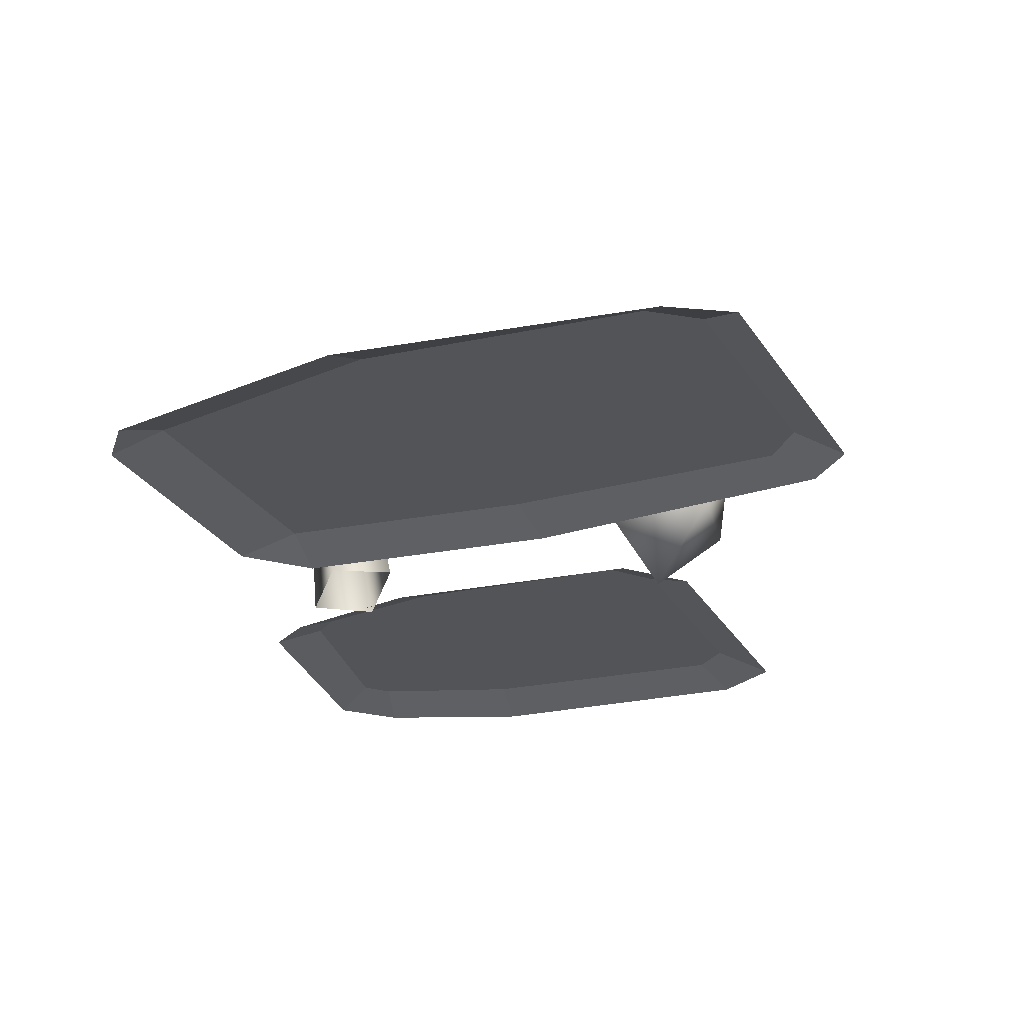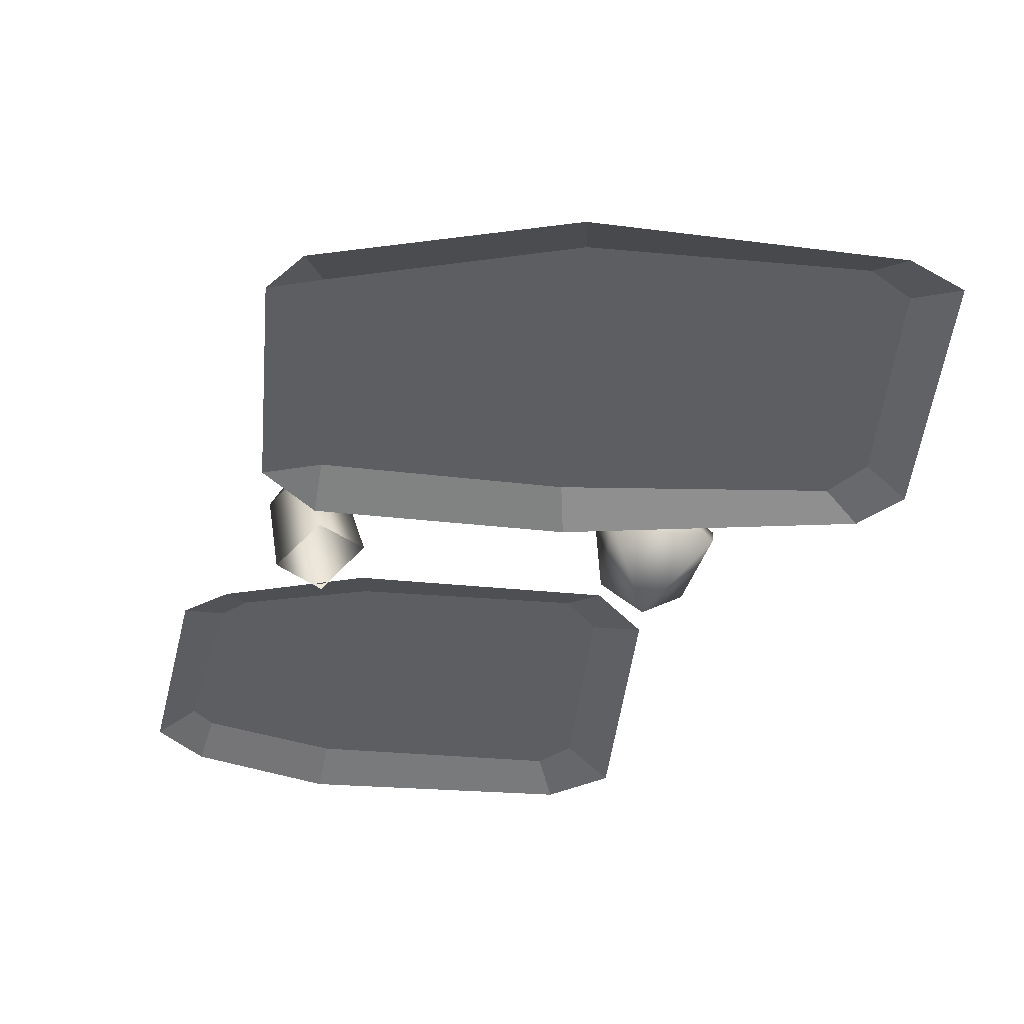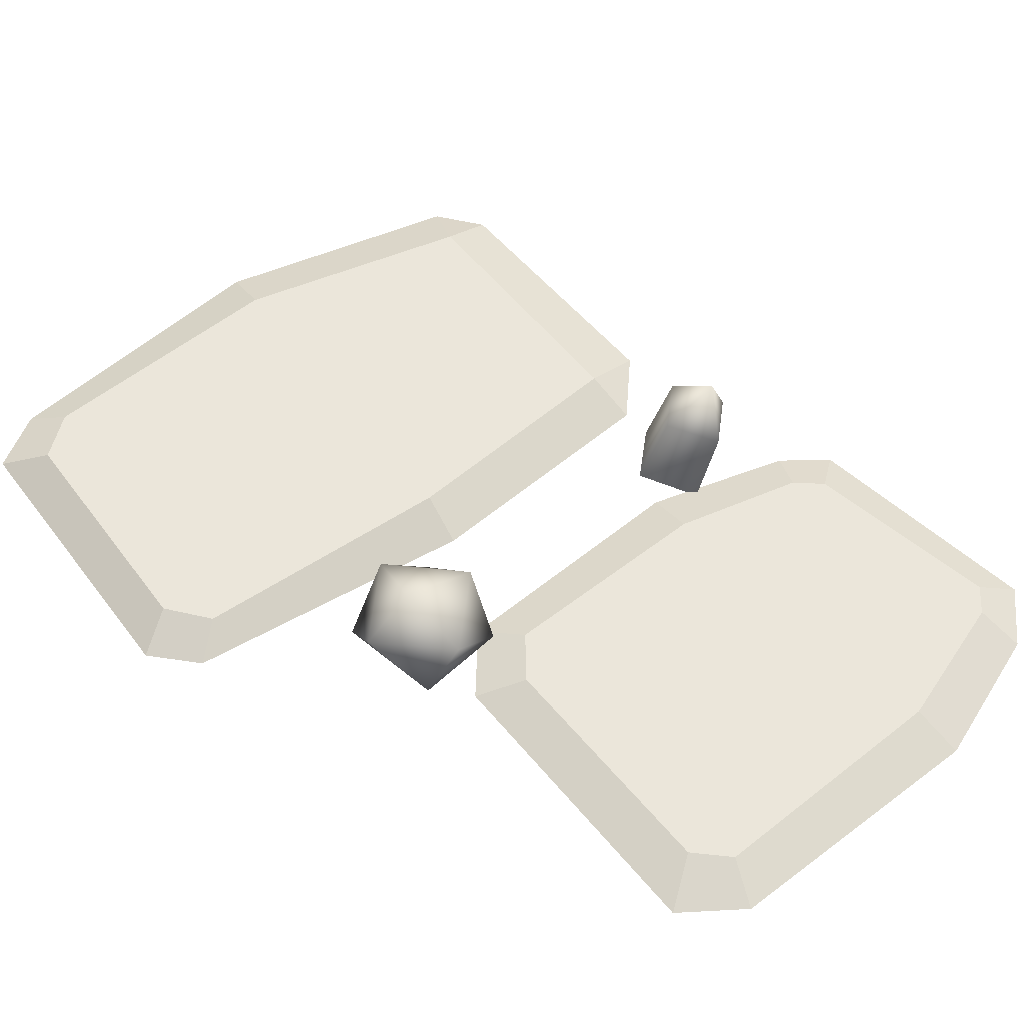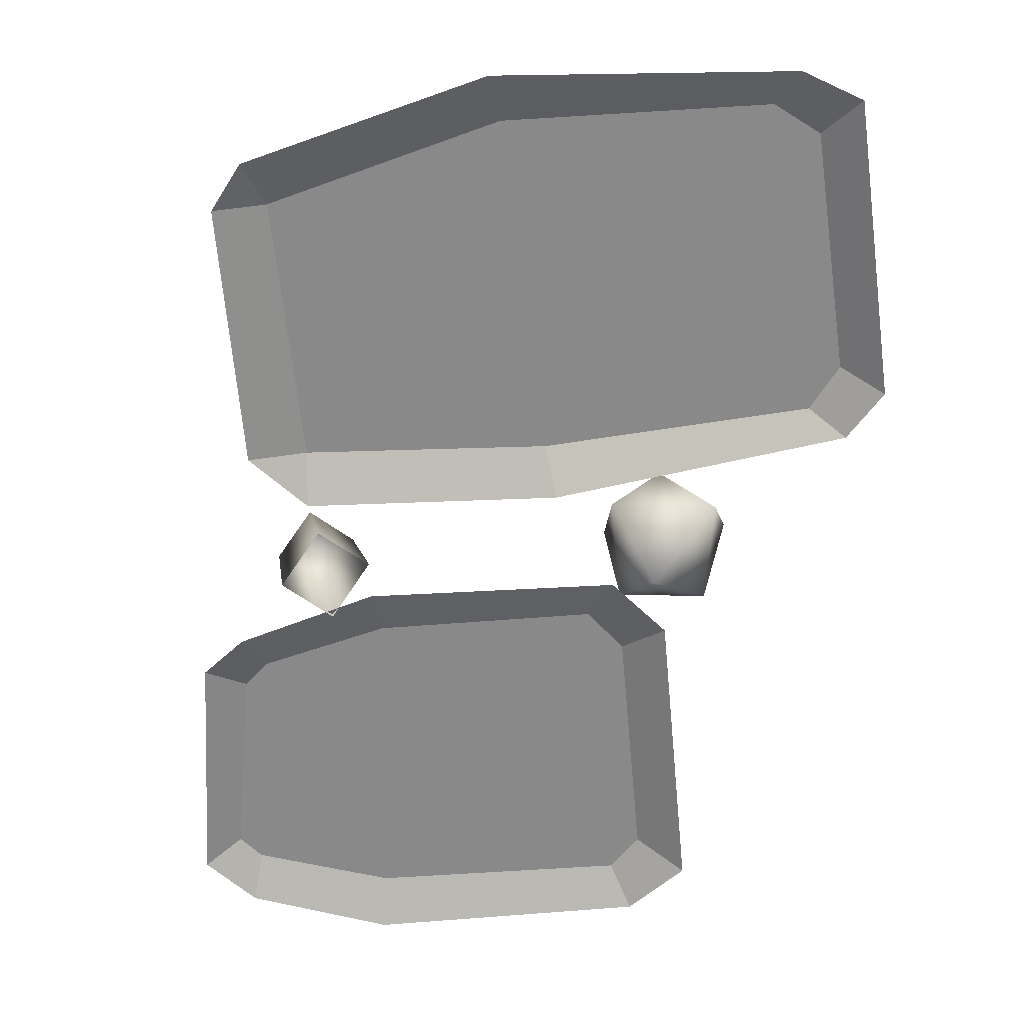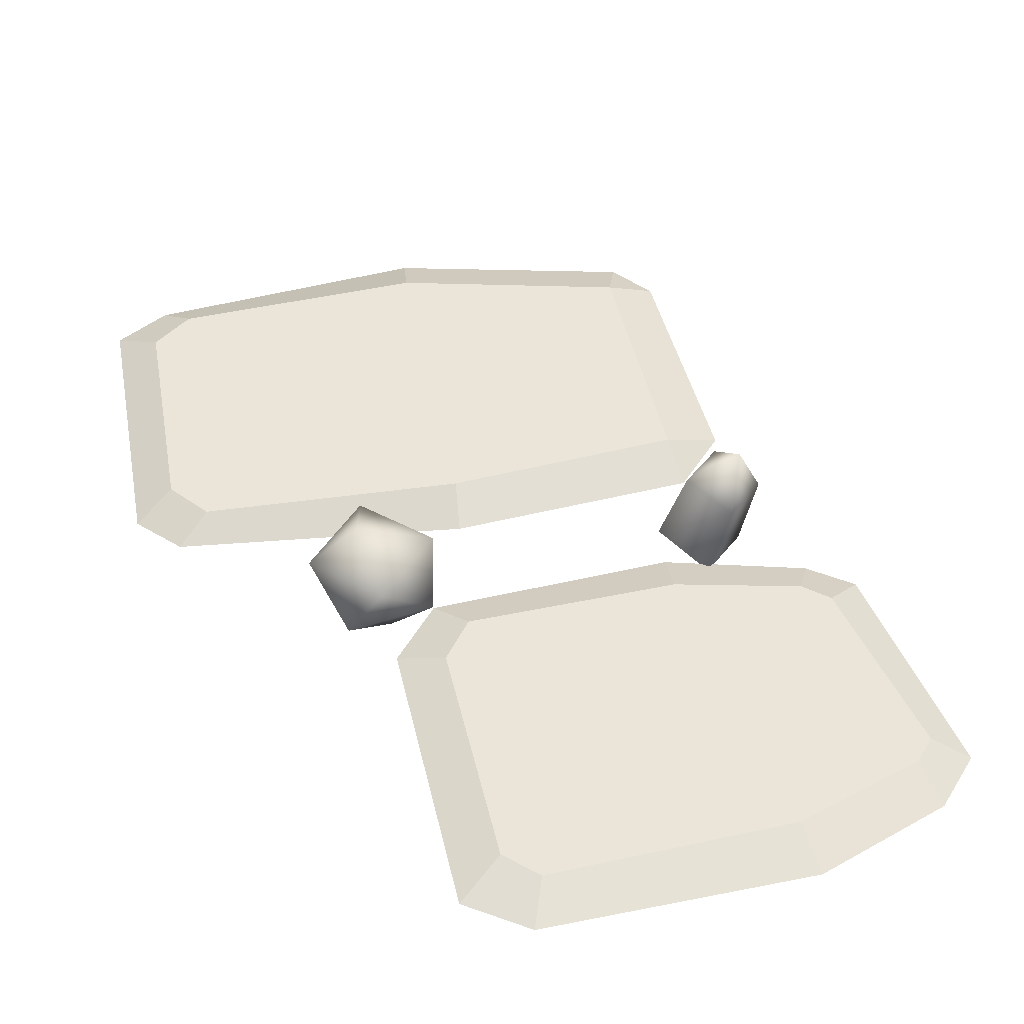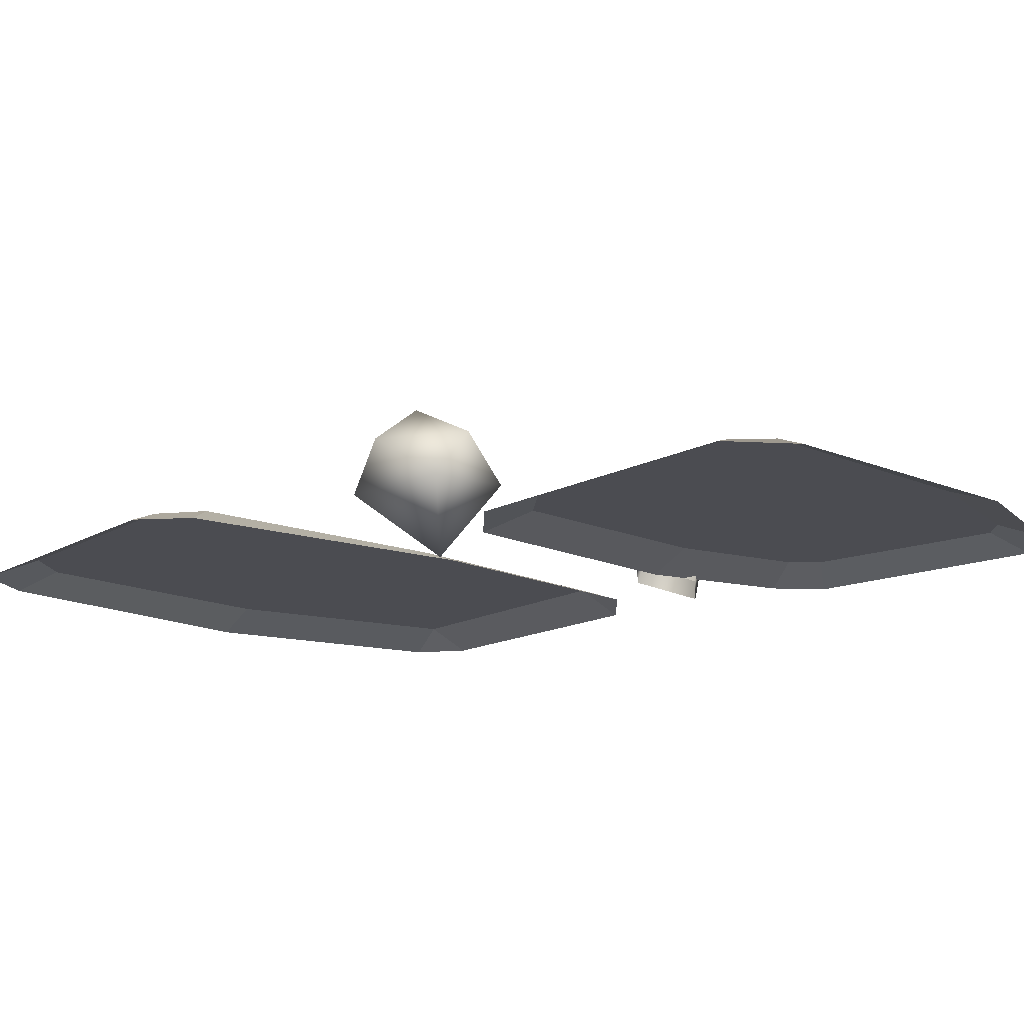
<metadata>
{"format":"obj","ext":"obj","renderer":"f3d","projection":"perspective","resolution":1024,"background":"white","views":[{"elev":-23.6,"azim":24.1,"up":"+Y"},{"elev":-37.9,"azim":-2.6,"up":"+Y"},{"elev":54.8,"azim":143.8,"up":"+Y"},{"elev":-63.2,"azim":7.7,"up":"+Y"},{"elev":45.4,"azim":169.5,"up":"+Y"},{"elev":-15.4,"azim":140.6,"up":"+Y"}]}
</metadata>
<code>
g obj_Lawn_5
v -0.08237 0.02772 0.2161
v -0.1602 0.002224 0.2269
v -0.09128 0.002224 0.1465
v -0.07193 0.02772 0.5787
v -0.09279 0.002224 0.6458
v -0.1415 0.002224 0.5877
v 0.2552 0.02772 -0.5299
v 0.3006 0.02772 -0.488
v -0.08764 0.02772 -0.5076
v -0.02371 0.02772 -0.07394
v 0.3153 0.02772 -0.1503
v 0.2734 0.02772 -0.09047
v -0.2346 0.02772 -0.1396
v -0.1986 0.02772 -0.1102
v -0.2937 0.02772 -0.4066
v -0.2676 0.02772 -0.4398
v -0.08764 0.02772 -0.5076
v -0.09981 0.002224 -0.5751
v 0.2552 0.02772 -0.5299
v 0.2761 0.002224 -0.5913
v -0.2937 0.02772 -0.4066
v -0.2346 0.02772 -0.1396
v -0.2845 0.002224 -0.0983
v -0.3462 0.002224 -0.4292
v -0.1986 0.02772 -0.1102
v -0.02371 0.02772 -0.07394
v -0.02719 0.002224 -0.00641
v -0.2224 0.002224 -0.0548
v 0.3791 0.002224 -0.1176
v 0.3153 0.02772 -0.1503
v 0.3006 0.02772 -0.488
v 0.3622 0.002224 -0.5356
v -0.2676 0.02772 -0.4398
v -0.2937 0.02772 -0.4066
v -0.3462 0.002224 -0.4292
v -0.2858 0.002224 -0.4993
v 0.3622 0.002224 -0.5356
v 0.3006 0.02772 -0.488
v 0.2552 0.02772 -0.5299
v 0.2761 0.002224 -0.5913
v -0.2224 0.002224 -0.0548
v -0.2845 0.002224 -0.0983
v -0.1986 0.02772 -0.1102
v -0.2346 0.02772 -0.1396
v 0.3791 0.002224 -0.1176
v 0.314 0.002224 -0.03383
v 0.2734 0.02772 -0.09047
v 0.3153 0.02772 -0.1503
v 0.6117 0.02772 0.1901
v 0.6587 0.02772 0.2461
v 0.246 0.02772 0.1818
v 0.6564 0.02772 0.5778
v 0.2479 0.02772 0.6499
v 0.6005 0.02772 0.6247
v -0.07193 0.02772 0.5787
v -0.08237 0.02772 0.2161
v 0.246 0.02772 0.1818
v 0.252 0.002224 0.1135
v 0.6117 0.02772 0.1901
v 0.6561 0.002224 0.1511
v -0.07193 0.02772 0.5787
v -0.1602 0.002224 0.2269
v -0.08237 0.02772 0.2161
v -0.1415 0.002224 0.5877
v 0.2479 0.02772 0.6499
v 0.2419 0.002224 0.7182
v -0.09279 0.002224 0.6458
v -0.07193 0.02772 0.5787
v 0.7134 0.002224 0.2092
v 0.7127 0.002224 0.6221
v 0.6564 0.02772 0.5778
v 0.6587 0.02772 0.2461
v 0.6587 0.02772 0.2461
v 0.6117 0.02772 0.1901
v 0.6561 0.002224 0.1511
v 0.7134 0.002224 0.2092
v 0.6564 0.02772 0.5778
v 0.7127 0.002224 0.6221
v 0.6373 0.002224 0.6708
v 0.6005 0.02772 0.6247
v -0.2858 0.002224 -0.4993
v -0.09981 0.002224 -0.5751
v -0.08764 0.02772 -0.5076
v -0.2676 0.02772 -0.4398
v 0.2734 0.02772 -0.09047
v -0.02719 0.002224 -0.00641
v -0.02371 0.02772 -0.07394
v 0.314 0.002224 -0.03383
v -0.09128 0.002224 0.1465
v 0.252 0.002224 0.1135
v 0.246 0.02772 0.1818
v -0.08237 0.02772 0.2161
v 0.6005 0.02772 0.6247
v 0.2419 0.002224 0.7182
v 0.2479 0.02772 0.6499
v 0.6373 0.002224 0.6708
v -0.1106 0.1151 -0.03566
v -0.08559 -0.003389 -0.02859
v -0.02556 0.02772 0.03184
v -0.1469 -0.009 0.03421
v -0.05785 0.1389 0.01745
v -0.08688 0.01799 0.09464
v -0.1645 0.1102 0.01954
v -0.1117 0.1339 0.07265
v -0.1281 0.1868 0.007521
v 0.4709 0.04427 0.04725
v 0.3731 -0.03814 -0.01605
v 0.3264 0.05568 0.06558
v 0.4407 0.04705 -0.09414
v 0.3211 0.0565 -0.08087
v 0.3982 0.1129 0.07766
v 0.3088 0.1203 -0.01089
v 0.4818 0.1065 -0.01413
v 0.3924 0.1139 -0.09986
v 0.413 0.1606 -0.01189
g obj_Lawn_5_0
f 3 2 1
f 6 5 4
f 9 8 7
f 9 10 8
f 10 11 8
f 12 11 10
f 10 9 13
f 10 13 14
f 13 9 15
f 16 15 9
f 19 18 17
f 18 19 20
f 23 22 21
f 21 24 23
f 27 26 25
f 25 28 27
f 31 30 29
f 29 32 31
f 35 34 33
f 33 36 35
f 39 38 37
f 37 40 39
f 43 42 41
f 44 42 43
f 47 46 45
f 45 48 47
f 51 50 49
f 52 50 51
f 51 53 52
f 54 52 53
f 55 53 51
f 51 56 55
f 59 58 57
f 58 59 60
f 63 62 61
f 64 61 62
f 67 66 65
f 65 68 67
f 71 70 69
f 69 72 71
f 75 74 73
f 73 76 75
f 79 78 77
f 77 80 79
f 83 82 81
f 81 84 83
f 87 86 85
f 88 85 86
f 91 90 89
f 89 92 91
f 95 94 93
f 96 93 94
f 99 98 97
f 97 98 100
f 97 101 99
f 99 101 102
f 103 100 102
f 100 103 97
f 102 101 104
f 102 104 103
f 97 105 101
f 103 105 97
f 104 105 103
f 101 105 104
f 108 107 106
f 106 107 109
f 110 107 108
f 109 107 110
f 106 111 108
f 108 112 110
f 111 112 108
f 106 109 113
f 113 111 106
f 109 110 114
f 114 110 112
f 114 113 109
f 111 115 112
f 113 115 111
f 114 115 113
f 112 115 114

</code>
